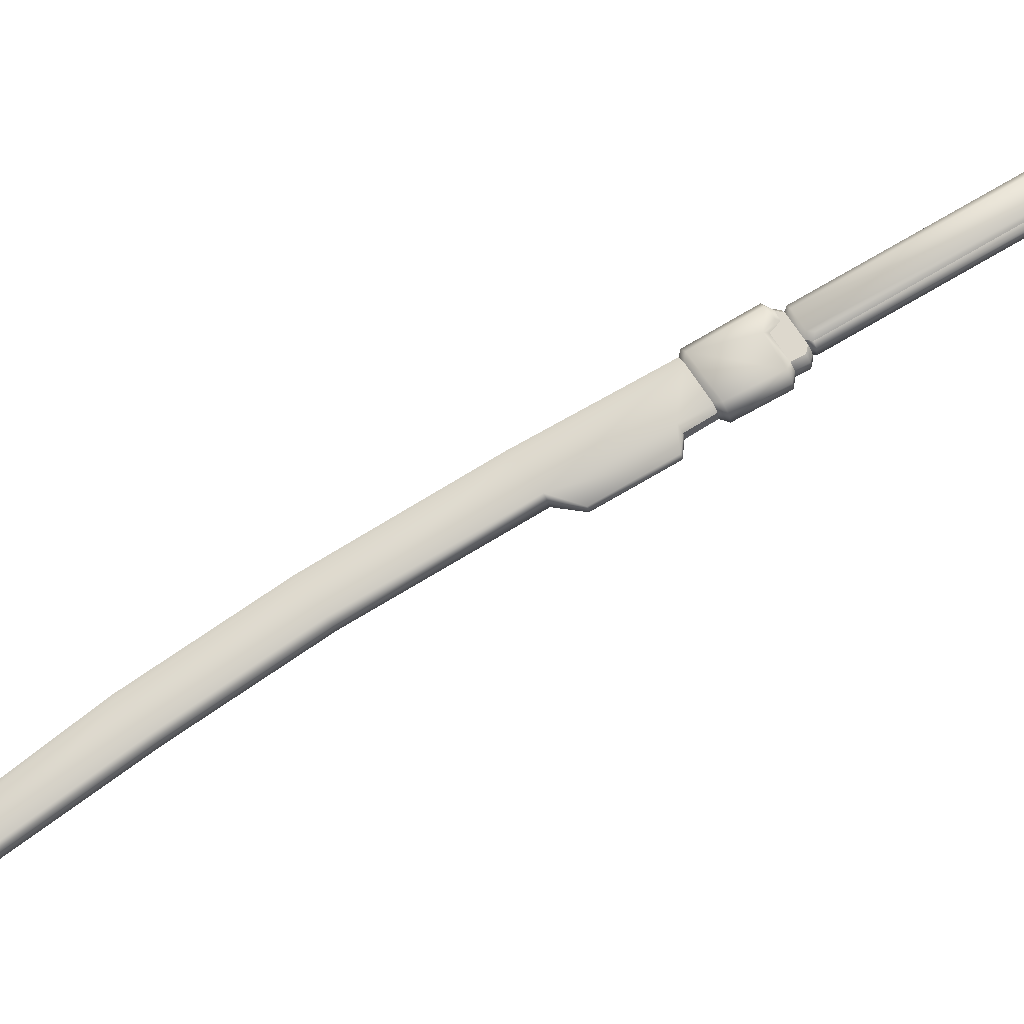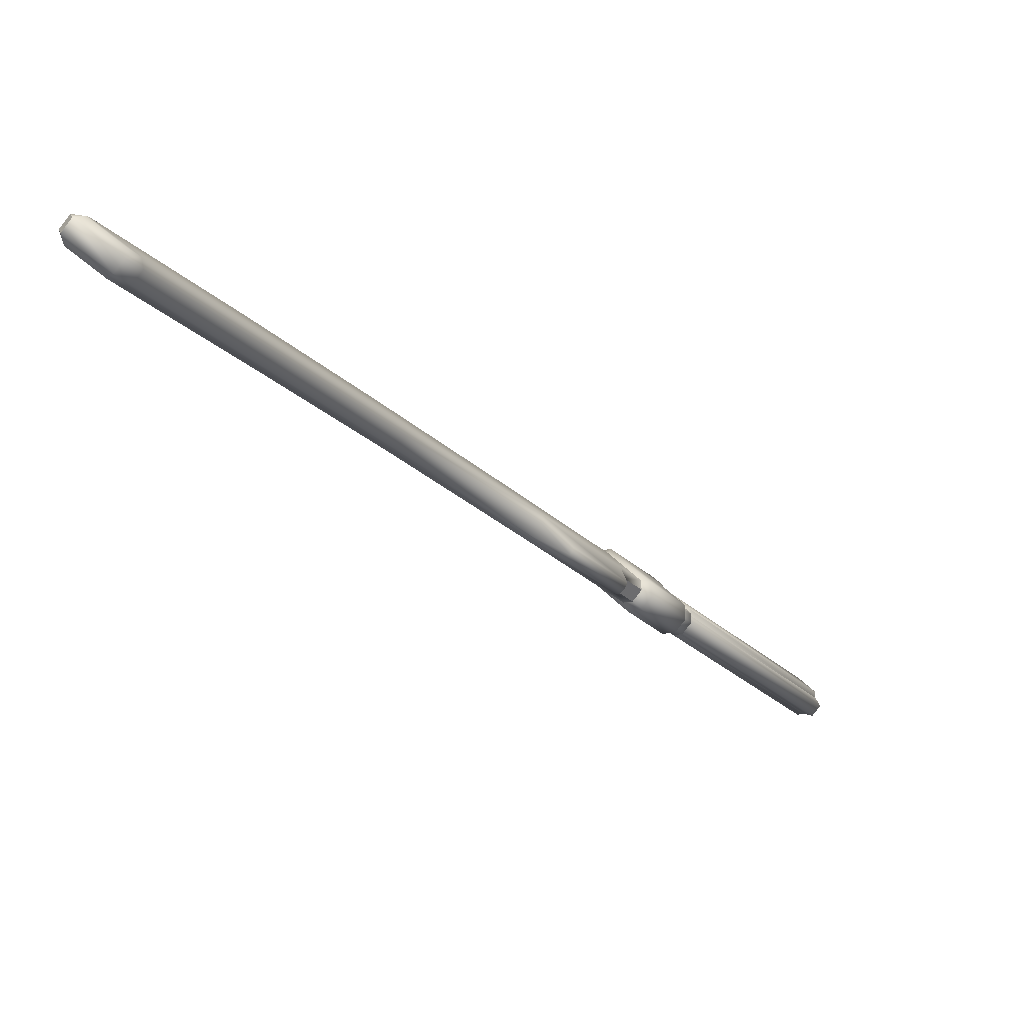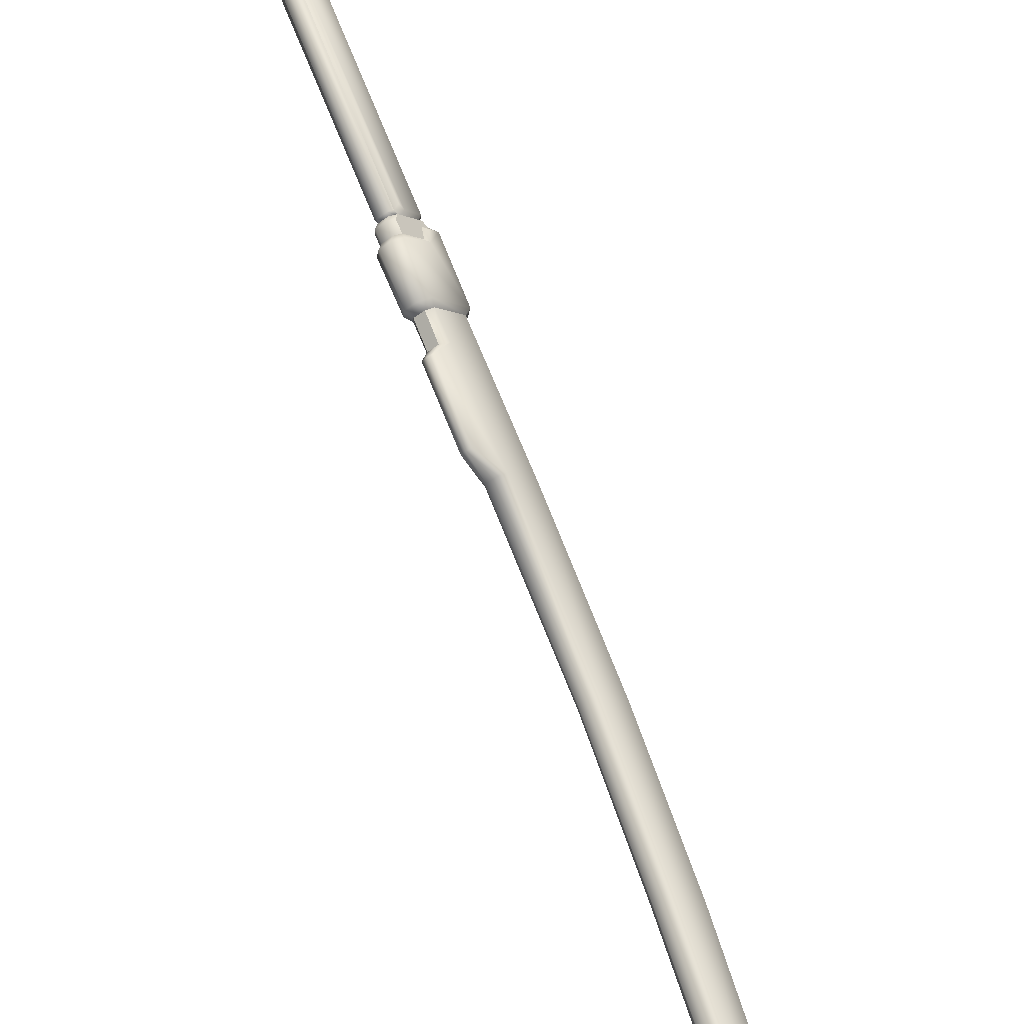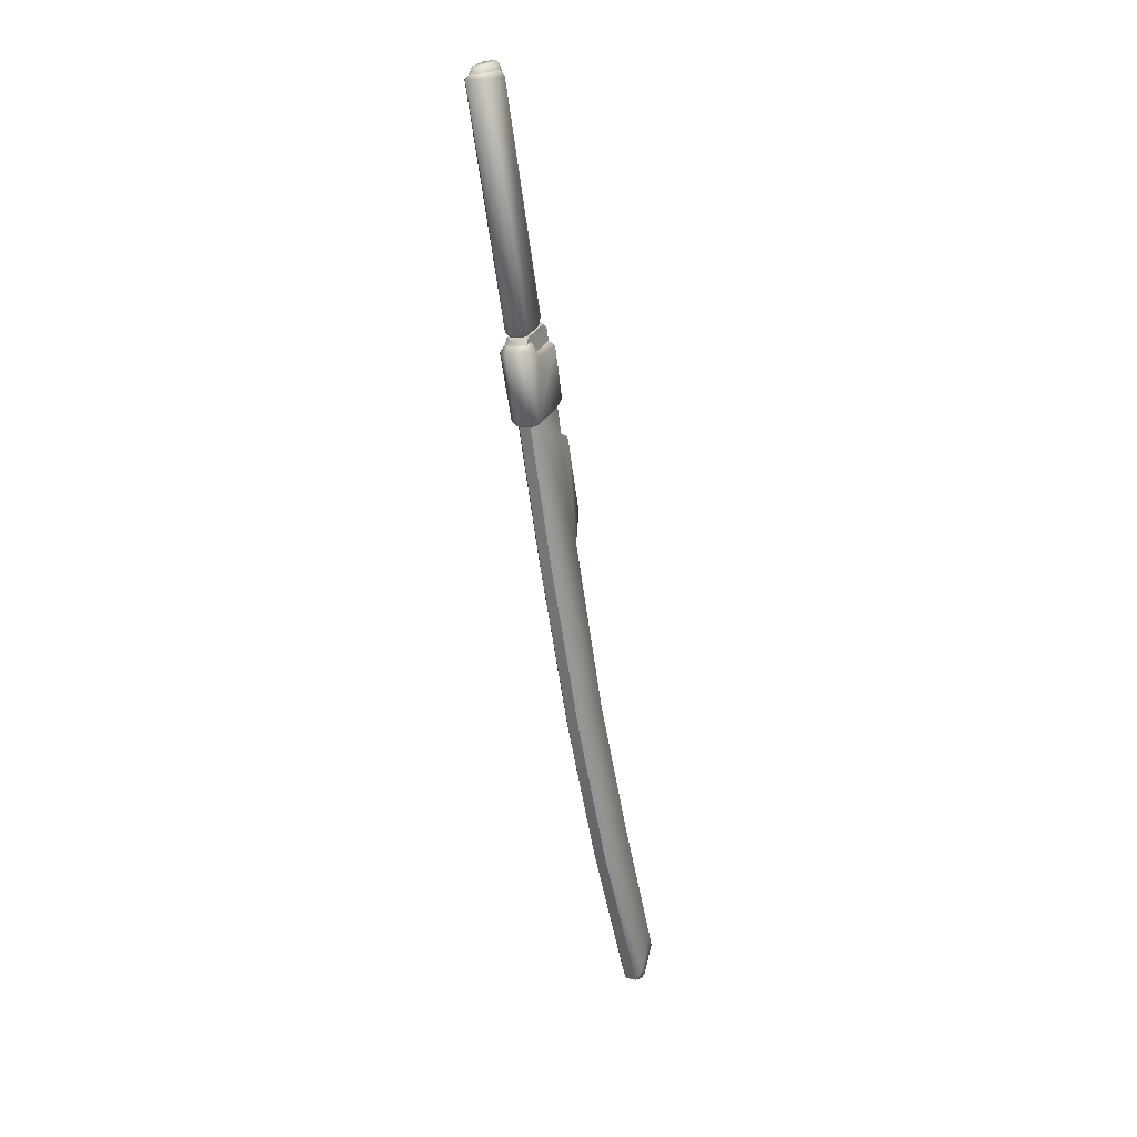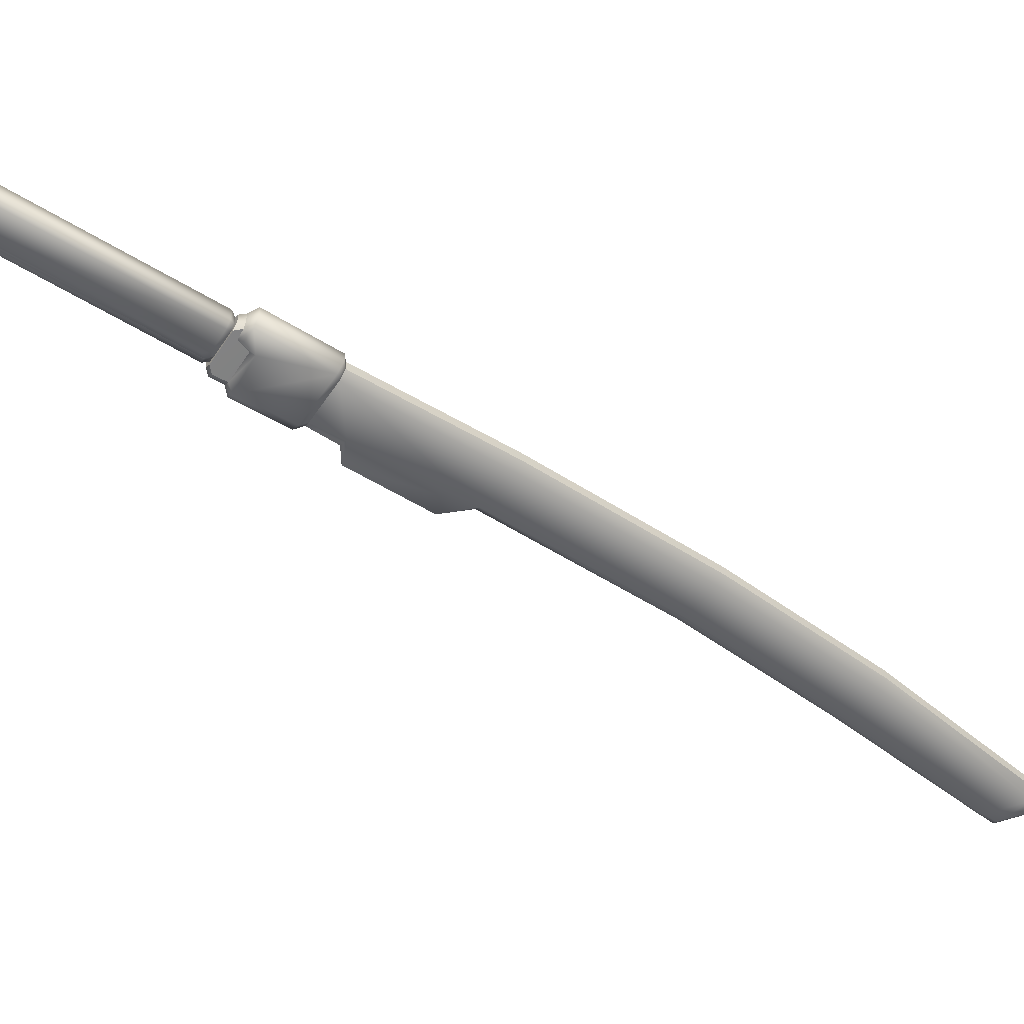
<metadata>
{"format":"obj","ext":"obj","renderer":"f3d","projection":"perspective","resolution":1024,"background":"white","views":[{"elev":-1.5,"azim":-87.5,"up":"+Y"},{"elev":-59.9,"azim":-136.3,"up":"+Y"},{"elev":-76.3,"azim":31.0,"up":"+Y"},{"elev":-3.4,"azim":-174.0,"up":"+Z"},{"elev":9.7,"azim":81.7,"up":"+Y"}]}
</metadata>
<code>
g W01
v -0.1383 1.235 0.1478
v -0.1262 1.231 0.1491
v -0.1232 1.236 0.1391
v -0.1354 1.24 0.1378
v -0.1302 1.197 0.07187
v -0.1423 1.202 0.07059
v -0.1325 1.191 0.07081
v -0.1447 1.195 0.06953
v -0.1544 1.199 0.07516
v -0.1531 1.19 0.07361
v -0.1447 1.195 0.06953
v -0.1474 1.237 0.1405
v -0.1383 1.235 0.1478
v -0.1454 1.233 0.1491
v -0.1555 1.214 0.139
v -0.169 1.183 0.1572
v -0.1627 1.189 0.161
v -0.1519 1.214 0.1444
v -0.1492 1.224 0.1537
v -0.1522 1.226 0.1485
v -0.1732 1.156 0.1048
v -0.1676 1.144 0.1107
v -0.1683 1.155 0.0971
v -0.1654 1.147 0.101
v -0.163 1.172 0.1627
v -0.1509 1.167 0.164
v -0.1473 1.178 0.1661
v -0.1594 1.182 0.1648
v -0.1555 1.14 0.112
v -0.1654 1.147 0.101
v -0.1533 1.143 0.1022
v -0.1627 1.189 0.161
v -0.1594 1.182 0.1648
v -0.1531 1.19 0.07361
v -0.1683 1.155 0.0971
v -0.1581 1.116 -0.07422
v -0.146 1.112 -0.07293
v -0.165 1.009 -0.2462
v -0.1771 1.014 -0.2475
v -0.1852 0.9111 -0.3934
v -0.1973 0.9155 -0.3947
v -0.2117 0.7934 -0.5476
v -0.2239 0.7978 -0.5489
v -0.1447 1.195 0.06953
v -0.1325 1.191 0.07081
v -0.1958 0.9726 -0.2128
v -0.1837 0.9681 -0.2115
v -0.1652 1.07 -0.03705
v -0.1773 1.074 -0.03834
v -0.2149 0.8793 -0.3532
v -0.2028 0.8749 -0.352
v -0.2359 0.7814 -0.4916
v -0.2238 0.777 -0.4903
v -0.2383 0.7699 -0.5083
v -0.2262 0.7655 -0.507
v -0.1768 1.066 -0.004689
v -0.1806 1.081 -0.04211
v -0.1988 0.9801 -0.2177
v -0.1666 1.112 -0.06869
v -0.1855 1.01 -0.2415
v -0.2183 0.8856 -0.3585
v -0.2057 0.9116 -0.388
v -0.24 0.7855 -0.4978
v -0.2308 0.7988 -0.5383
v -0.2416 0.7777 -0.5095
v -0.234 0.7889 -0.5423
v -0.1531 1.19 0.07361
v -0.171 1.139 0.06702
v -0.1581 1.116 -0.07422
v -0.1771 1.014 -0.2475
v -0.1973 0.9155 -0.3947
v -0.2239 0.7978 -0.5489
v -0.234 0.7889 -0.5423
v -0.2291 0.7832 -0.5492
v -0.1447 1.195 0.06953
v -0.2383 0.7699 -0.5083
v -0.2262 0.7655 -0.507
v -0.217 0.7788 -0.5479
v -0.1683 1.155 0.0971
v -0.1683 1.155 0.0971
v -0.1686 1.13 0.07263
v -0.1654 1.147 0.101
v -0.1746 1.113 0.07058
v -0.1692 1.11 0.07218
v -0.1564 1.126 0.07392
v -0.1823 1.07 -0.006286
v -0.1701 1.065 -0.004994
v -0.1624 1.109 0.07187
v -0.1564 1.126 0.07392
v -0.1479 1.131 0.06946
v -0.1453 1.147 0.09955
v -0.1533 1.143 0.1022
v -0.1576 1.072 -0.03967
v -0.1301 1.182 0.07605
v -0.1436 1.103 -0.06624
v -0.1757 0.9717 -0.2153
v -0.1625 1.001 -0.2391
v -0.1952 0.8772 -0.3561
v -0.1826 0.9032 -0.3855
v -0.2169 0.7771 -0.4954
v -0.2078 0.7904 -0.5359
v -0.2185 0.7693 -0.507
v -0.211 0.7805 -0.5398
v -0.146 1.112 -0.07293
v -0.165 1.009 -0.2462
v -0.1837 0.9681 -0.2115
v -0.1652 1.07 -0.03705
v -0.2262 0.7655 -0.507
v -0.2238 0.777 -0.4903
v -0.1852 0.9111 -0.3934
v -0.2028 0.8749 -0.352
v -0.2117 0.7934 -0.5476
v -0.211 0.7805 -0.5398
v -0.217 0.7788 -0.5479
v -0.2262 0.7655 -0.507
v -0.1325 1.191 0.07081
v -0.1453 1.147 0.09955
v -0.2239 0.7978 -0.5489
v -0.2117 0.7934 -0.5476
v -0.217 0.7788 -0.5479
v -0.2291 0.7832 -0.5492
v -0.1393 1.234 0.1548
v -0.1272 1.23 0.1561
v -0.1262 1.231 0.1491
v -0.1383 1.235 0.1478
v -0.1454 1.233 0.1491
v -0.1393 1.234 0.1548
v -0.1469 1.232 0.1574
v -0.1594 1.182 0.1648
v -0.1473 1.178 0.1661
v -0.1461 1.185 0.179
v -0.1582 1.189 0.1777
v -0.1435 1.193 0.1808
v -0.1556 1.197 0.1795
v -0.1616 1.196 0.1738
v -0.1594 1.182 0.1648
v -0.1627 1.189 0.161
v -0.1589 1.204 0.1758
v -0.1556 1.197 0.1795
v -0.1469 1.232 0.1574
v -0.1589 1.204 0.1758
v -0.1556 1.197 0.1795
v -0.1435 1.193 0.1808
v -0.1239 1.223 0.1598
v -0.136 1.195 0.1782
v -0.1272 1.23 0.1561
v -0.1393 1.234 0.1548
v -0.1686 1.13 0.07263
v -0.1564 1.126 0.07392
v -0.1533 1.143 0.1022
v -0.1654 1.147 0.101
v -0.1402 1.197 0.1779
v -0.1545 1.202 0.1764
v -0.1543 1.208 0.1729
v -0.1454 1.229 0.1594
v -0.1272 1.222 0.1613
v -0.1361 1.201 0.1748
v -0.14 1.232 0.1569
v -0.1286 1.228 0.1581
v -0.1187 1.361 0.3989
v -0.1074 1.357 0.4001
v -0.1059 1.358 0.3917
v -0.1173 1.362 0.3905
v -0.129 1.336 0.4115
v -0.1176 1.332 0.4128
v -0.1314 1.338 0.4023
v -0.1228 1.358 0.3928
v -0.1187 1.361 0.3989
v -0.1334 1.331 0.3997
v -0.1316 1.328 0.4082
v -0.1176 1.332 0.4128
v -0.1202 1.324 0.4094
v -0.1555 1.207 0.1806
v -0.1543 1.201 0.1831
v -0.1202 1.324 0.4094
v -0.1429 1.196 0.1843
v -0.1545 1.202 0.1764
v -0.1402 1.197 0.1779
v -0.1543 1.208 0.1729
v -0.1183 1.366 0.3842
v -0.1018 1.36 0.3859
v -0.1246 1.232 0.1612
v -0.1408 1.238 0.1595
v -0.14 1.232 0.1569
v -0.1286 1.228 0.1581
v -0.1059 1.358 0.3917
v -0.1173 1.362 0.3905
v -0.148 1.234 0.1622
v -0.1254 1.362 0.3864
v -0.1366 1.334 0.3962
v -0.1562 1.216 0.1741
v -0.1575 1.214 0.1817
v -0.1351 1.339 0.3978
v -0.1183 1.366 0.3842
v -0.1543 1.208 0.1729
v -0.1454 1.229 0.1594
v -0.1454 1.229 0.1594
v -0.14 1.232 0.1569
v -0.1173 1.362 0.3905
v -0.1228 1.358 0.3928
v -0.1314 1.338 0.4023
v -0.1334 1.331 0.3997
v -0.1555 1.207 0.1806
v -0.1543 1.208 0.1729
v -0.1454 1.233 0.1491
v -0.1492 1.224 0.1537
v -0.1469 1.232 0.1574
v -0.1616 1.196 0.1738
v -0.1519 1.214 0.1444
v -0.1627 1.189 0.161
v -0.1589 1.204 0.1758
v -0.1261 1.216 0.1561
v -0.1289 1.206 0.1469
v -0.125 1.203 0.1422
v -0.1217 1.215 0.1518
v -0.1397 1.181 0.1635
v -0.1384 1.172 0.1605
v -0.1239 1.188 0.07839
v -0.1426 1.145 0.1081
v -0.1555 1.14 0.112
v -0.1453 1.147 0.09955
v -0.1533 1.143 0.1022
v -0.1509 1.167 0.164
v -0.1397 1.181 0.1635
v -0.1473 1.178 0.1661
v -0.1301 1.182 0.07605
v -0.1453 1.147 0.09955
v -0.1169 1.226 0.1437
v -0.1232 1.236 0.1391
v -0.1262 1.231 0.1491
v -0.1224 1.225 0.1516
v -0.1302 1.197 0.07187
v -0.1301 1.182 0.07605
v -0.1325 1.191 0.07081
v -0.1224 1.225 0.1516
v -0.1239 1.223 0.1598
v -0.1261 1.216 0.1561
v -0.1386 1.188 0.1763
v -0.1289 1.206 0.1469
v -0.1397 1.181 0.1635
v -0.136 1.195 0.1782
v -0.1239 1.223 0.1598
v -0.1224 1.225 0.1516
v -0.1272 1.23 0.1561
v -0.1262 1.231 0.1491
v -0.1386 1.188 0.1763
v -0.1461 1.185 0.179
v -0.1473 1.178 0.1661
v -0.1397 1.181 0.1635
v -0.136 1.195 0.1782
v -0.1435 1.193 0.1808
v -0.1104 1.325 0.399
v -0.1313 1.205 0.1845
v -0.1301 1.206 0.1768
v -0.1221 1.225 0.165
v -0.09949 1.352 0.3892
v -0.1089 1.329 0.4006
v -0.1246 1.232 0.1612
v -0.1018 1.36 0.3859
v -0.1361 1.201 0.1748
v -0.1272 1.222 0.1613
v -0.1272 1.222 0.1613
v -0.1286 1.228 0.1581
v -0.1059 1.358 0.3917
v -0.1046 1.352 0.3947
v -0.1132 1.331 0.4042
v -0.1152 1.325 0.4016
v -0.1373 1.2 0.1825
v -0.1361 1.201 0.1748
v -0.1059 1.358 0.3917
v -0.1074 1.357 0.4001
v -0.1046 1.352 0.3947
v -0.1074 1.357 0.4001
v -0.1132 1.331 0.4042
v -0.1176 1.332 0.4128
v -0.1152 1.325 0.4016
v -0.1202 1.324 0.4094
v -0.1373 1.2 0.1825
v -0.1429 1.196 0.1843
v -0.1361 1.201 0.1748
v -0.1402 1.197 0.1779
f 1 2 3
f 1 3 4
f 4 3 5
f 4 5 6
f 6 5 7
f 6 7 8
f 9 4 6
f 10 9 6
f 10 6 11
f 9 12 4
f 12 13 4
f 12 14 13
f 15 12 9
f 16 15 9
f 17 15 16
f 17 18 15
f 19 15 18
f 12 19 14
f 19 20 15
f 15 20 12
f 12 20 19
f 16 9 21
f 16 21 22
f 23 22 21
f 23 24 22
f 16 22 25
f 22 26 25
f 25 26 27
f 25 27 28
f 22 29 26
f 30 29 22
f 30 31 29
f 32 16 25
f 32 25 33
f 21 9 34
f 21 34 35
f 36 37 38
f 36 38 39
f 39 38 40
f 39 40 41
f 41 40 42
f 41 42 43
f 44 37 36
f 44 45 37
f 46 47 48
f 46 48 49
f 50 47 46
f 50 51 47
f 52 51 50
f 52 53 51
f 54 53 52
f 54 55 53
f 48 56 49
f 57 46 49
f 57 58 46
f 58 50 46
f 58 57 59
f 58 59 60
f 61 58 60
f 58 61 50
f 61 52 50
f 61 60 62
f 62 63 61
f 63 54 52
f 61 63 52
f 62 64 63
f 65 63 64
f 63 65 54
f 65 64 66
f 57 67 59
f 57 68 67
f 60 59 69
f 60 69 70
f 62 60 70
f 62 70 71
f 64 62 71
f 64 71 72
f 73 64 72
f 73 72 74
f 74 65 66
f 59 67 75
f 59 75 69
f 74 76 65
f 74 77 76
f 74 78 77
f 67 68 79
f 80 68 81
f 80 81 82
f 81 68 83
f 81 83 84
f 81 84 85
f 86 84 83
f 86 56 84
f 83 57 86
f 83 68 57
f 86 57 49
f 86 49 56
f 87 84 56
f 87 88 84
f 89 84 88
f 89 88 90
f 91 89 90
f 91 92 89
f 88 87 93
f 88 93 90
f 93 94 90
f 93 95 94
f 96 95 93
f 96 97 95
f 98 97 96
f 98 99 97
f 99 98 100
f 99 100 101
f 102 101 100
f 102 103 101
f 97 104 95
f 97 105 104
f 99 105 97
f 93 106 96
f 93 107 106
f 100 108 102
f 100 109 108
f 98 109 100
f 99 110 105
f 101 110 99
f 96 106 111
f 96 111 98
f 98 111 109
f 101 112 110
f 113 112 101
f 113 114 112
f 114 103 102
f 114 102 115
f 95 104 116
f 95 116 94
f 94 117 90
f 87 56 107
f 87 107 93
f 118 119 120
f 118 120 121
f 122 123 124
f 122 124 125
f 126 127 125
f 128 127 126
f 129 130 131
f 129 131 132
f 132 131 133
f 132 133 134
f 135 136 132
f 135 137 136
f 138 135 132
f 138 132 139
f 140 141 142
f 142 143 140
f 143 144 140
f 143 145 144
f 140 144 146
f 140 146 147
f 148 149 150
f 148 150 151
f 152 153 154
f 154 155 152
f 155 156 152
f 156 157 152
f 158 156 155
f 158 159 156
f 160 161 162
f 160 162 163
f 164 161 160
f 164 165 161
f 160 166 164
f 160 167 166
f 163 167 168
f 164 166 169
f 164 169 170
f 170 171 164
f 170 172 171
f 173 170 169
f 173 174 170
f 174 175 170
f 174 176 175
f 176 174 177
f 176 177 178
f 174 173 179
f 174 179 177
f 180 181 182
f 180 182 183
f 184 183 182
f 184 182 185
f 186 181 180
f 186 180 187
f 183 188 189
f 190 189 188
f 190 188 191
f 191 192 190
f 190 193 189
f 183 189 194
f 195 191 188
f 195 188 196
f 197 188 183
f 197 183 198
f 199 194 189
f 199 189 200
f 200 189 193
f 200 193 201
f 201 193 190
f 201 190 202
f 202 190 192
f 202 192 203
f 203 192 191
f 203 191 204
f 205 206 207
f 207 206 208
f 208 206 209
f 208 209 210
f 207 208 211
f 212 213 214
f 212 214 215
f 216 214 213
f 216 217 214
f 217 218 214
f 217 219 218
f 217 220 219
f 221 219 220
f 221 220 222
f 217 223 220
f 224 223 217
f 224 225 223
f 219 226 218
f 219 227 226
f 214 218 228
f 214 228 215
f 218 229 228
f 228 229 230
f 228 230 231
f 218 232 229
f 233 232 218
f 233 234 232
f 228 231 212
f 228 212 215
f 235 236 237
f 236 238 237
f 238 239 237
f 238 240 239
f 236 241 238
f 242 243 244
f 243 245 244
f 246 247 248
f 246 248 249
f 250 247 246
f 250 251 247
f 252 253 254
f 254 255 252
f 255 256 252
f 256 257 252
f 258 256 255
f 258 259 256
f 260 255 254
f 260 261 255
f 262 258 255
f 262 263 258
f 264 256 259
f 264 265 256
f 265 257 256
f 265 266 257
f 266 252 257
f 266 267 252
f 267 253 252
f 267 268 253
f 268 254 253
f 268 269 254
f 270 271 272
f 273 274 272
f 273 275 274
f 275 276 274
f 275 277 276
f 278 276 277
f 278 277 279
f 279 280 278
f 279 281 280

</code>
